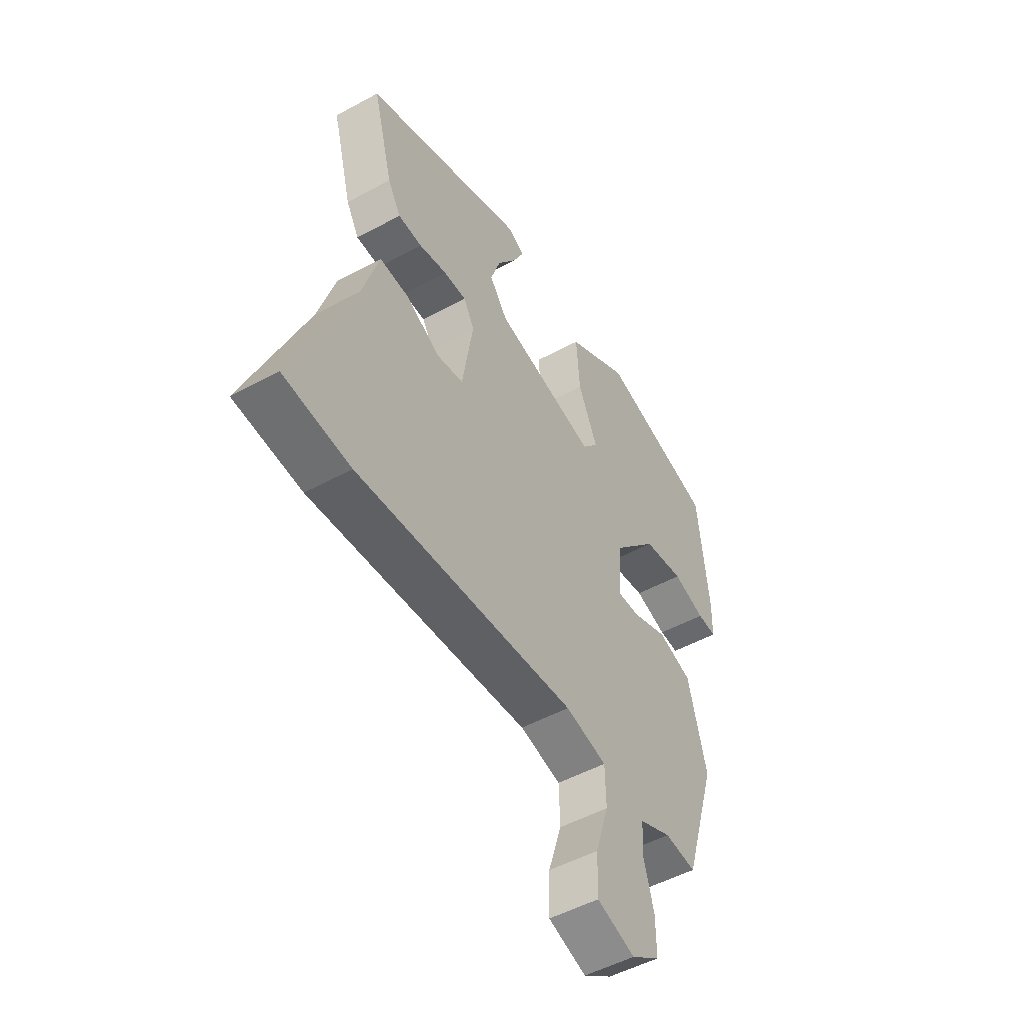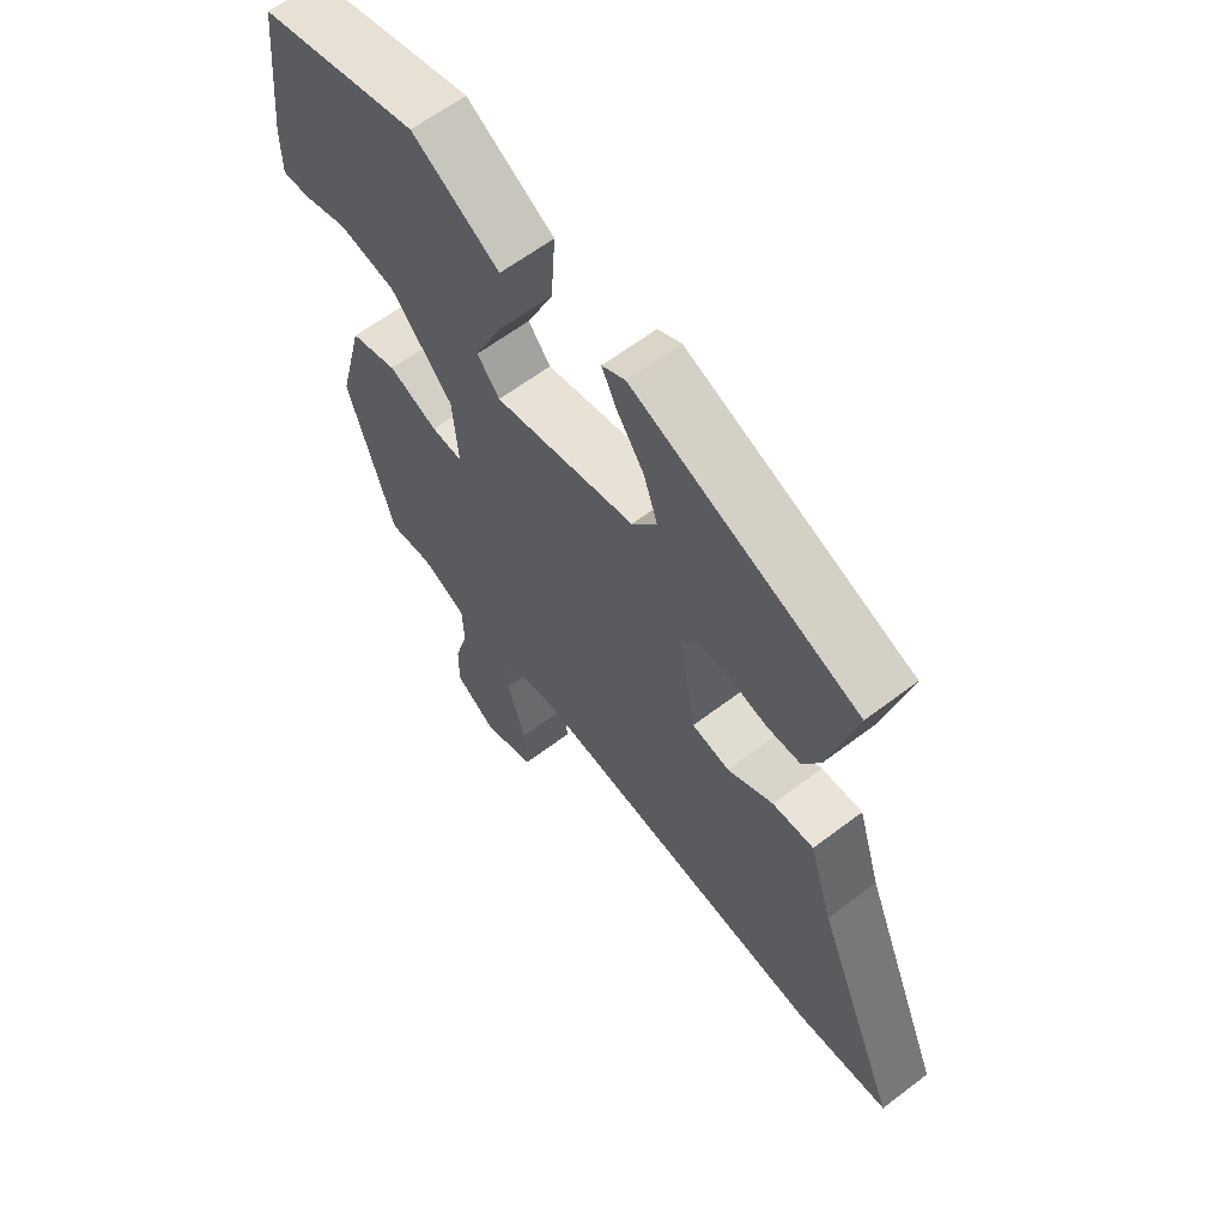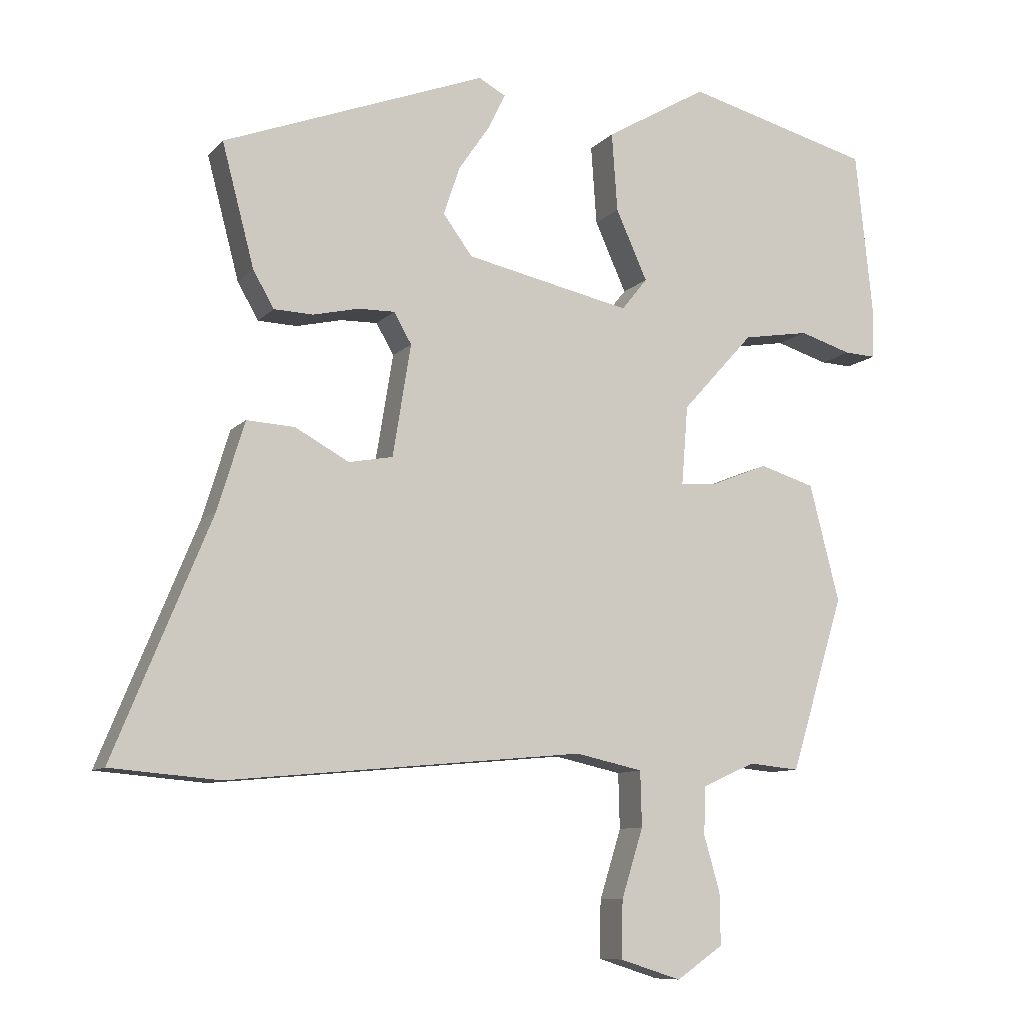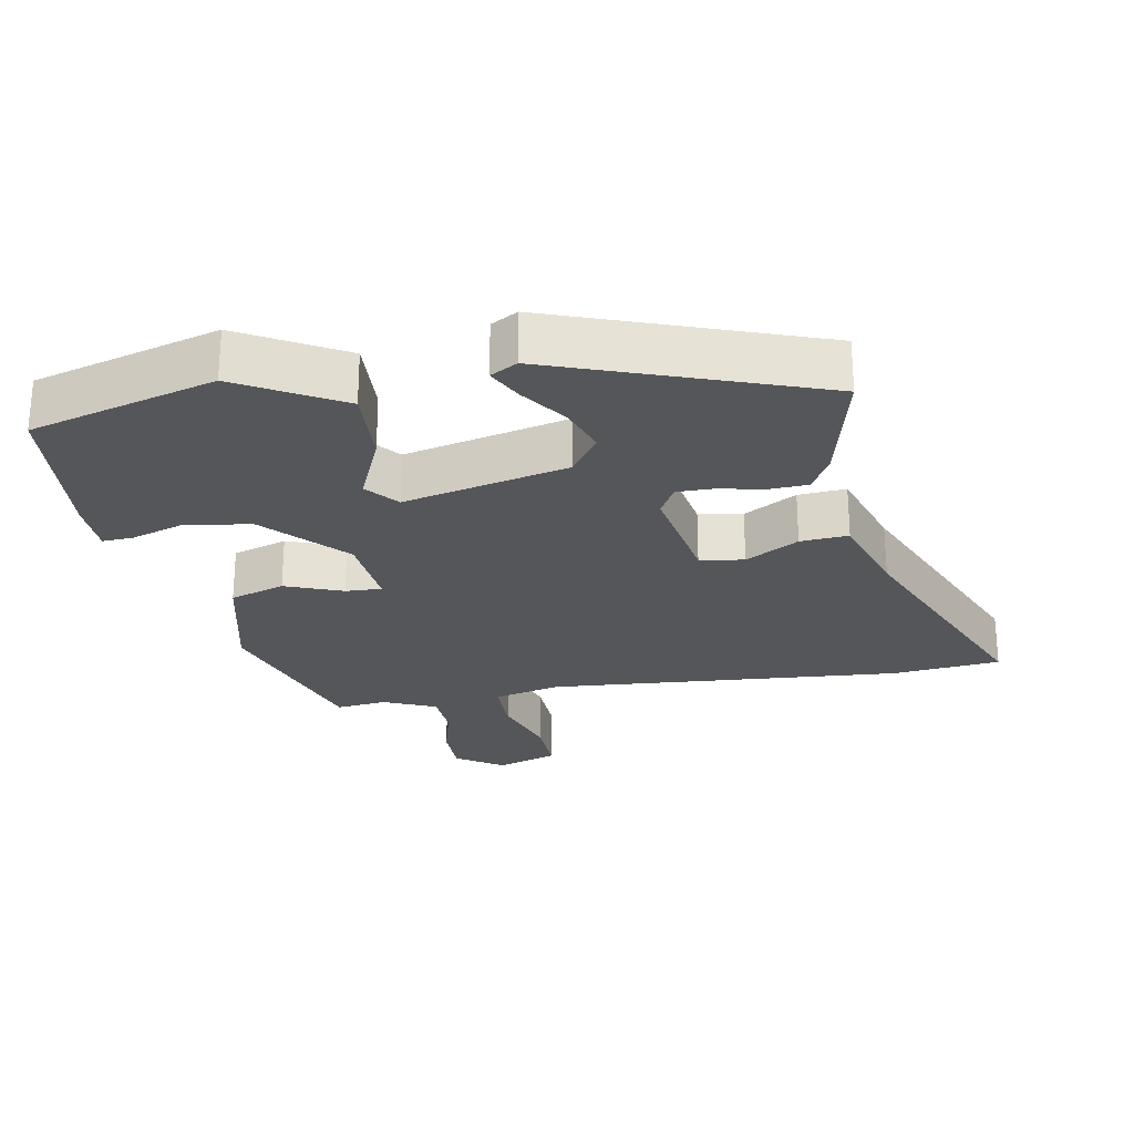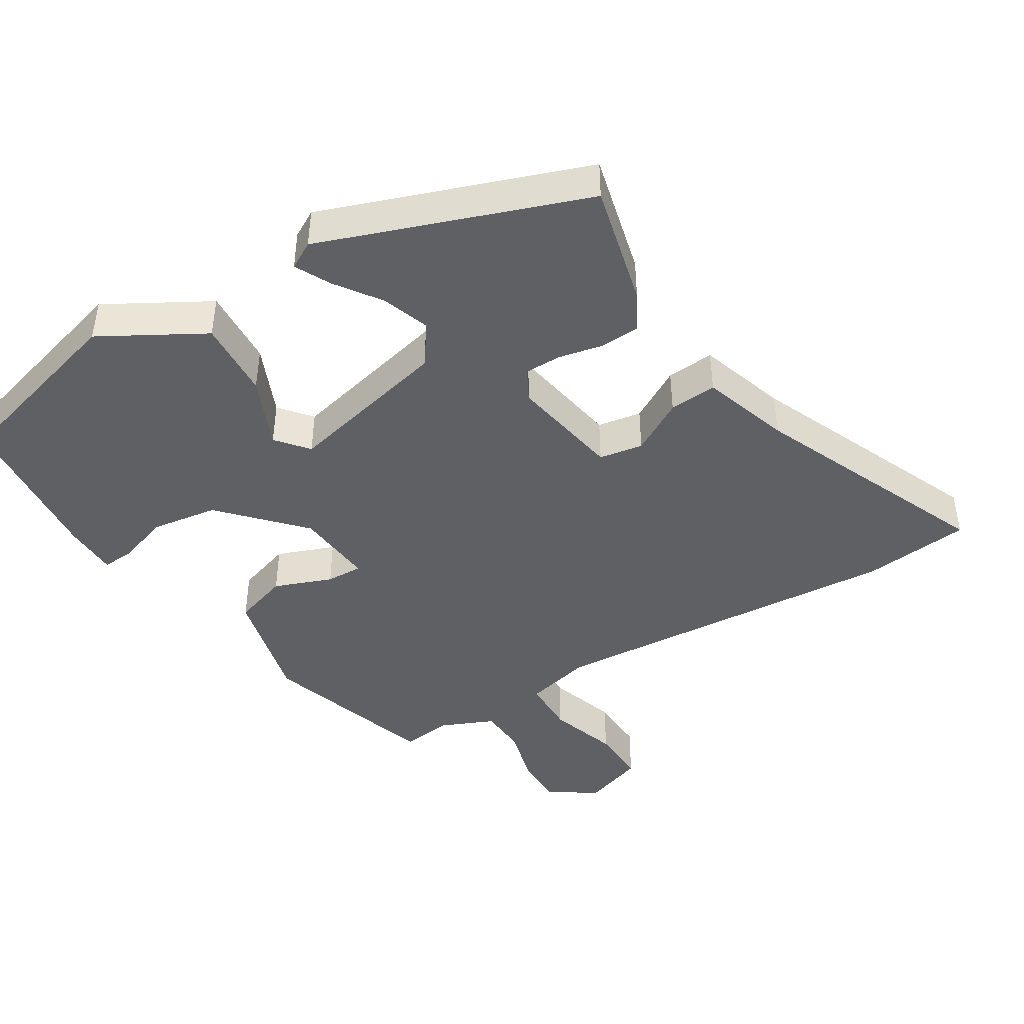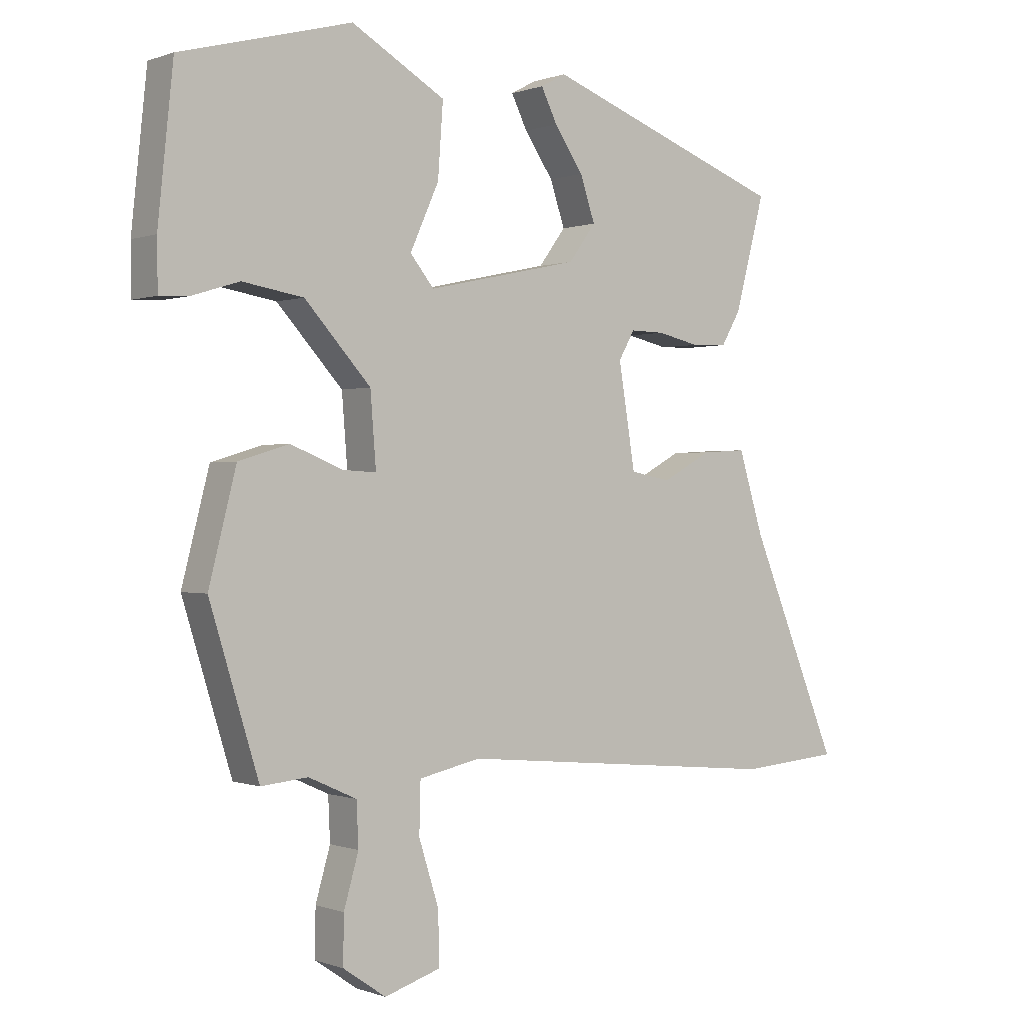
<metadata>
{"format":"obj","ext":"obj","renderer":"f3d","projection":"perspective","resolution":1024,"background":"white","views":[{"elev":-50.6,"azim":120.8,"up":"+Z"},{"elev":61.9,"azim":52.3,"up":"+Z"},{"elev":-9.5,"azim":156.4,"up":"+Z"},{"elev":-25.7,"azim":11.3,"up":"+Y"},{"elev":-44.2,"azim":32.5,"up":"+Y"},{"elev":0.1,"azim":-36.8,"up":"+Z"}]}
</metadata>
<code>
v 0.501 0.07 0.361
v 0.455 0.07 0.186
v 0.425 0.07 0.134
v 0.369 0.07 0.132
v 0.304 0.07 0.147
v 0.251 0.07 0.148
v 0.226 0.07 0.104
v 0.252 0.07 -0.056
v 0.315 0.07 -0.068
v 0.392 0.07 -0.026
v 0.461 0.07 -0.022
v 0.5 0.07 -0.149
v 0.639 0.07 -0.488
v 0.484 0.07 -0.501
v -0.026 0.07 -0.453
v -0.122 0.07 -0.474
v -0.124 0.07 -0.553
v -0.093 0.07 -0.652
v -0.091 0.07 -0.734
v -0.179 0.07 -0.762
v -0.246 0.07 -0.716
v -0.245 0.07 -0.642
v -0.222 0.07 -0.562
v -0.225 0.07 -0.494
v -0.3 0.07 -0.46
v -0.373 0.07 -0.467
v -0.45 0.07 -0.217
v -0.407 0.07 -0.049
v -0.328 0.07 -0.025
v -0.246 0.07 -0.058
v -0.194 0.07 -0.061
v -0.203 0.07 0.052
v -0.306 0.07 0.166
v -0.401 0.07 0.182
v -0.476 0.07 0.159
v -0.521 0.07 0.157
v -0.522 0.07 0.234
v -0.498 0.07 0.464
v -0.231 0.07 0.534
v -0.085 0.07 0.448
v -0.093 0.07 0.335
v -0.138 0.07 0.235
v -0.101 0.07 0.189
v 0.136 0.07 0.24
v 0.178 0.07 0.297
v 0.155 0.07 0.366
v 0.11 0.07 0.432
v 0.085 0.07 0.483
v 0.124 0.07 0.504
v 0.501 0 0.361
v 0.455 0 0.186
v 0.425 0 0.134
v 0.369 0 0.132
v 0.304 0 0.147
v 0.251 0 0.148
v 0.226 0 0.104
v 0.252 0 -0.056
v 0.315 0 -0.068
v 0.392 0 -0.026
v 0.461 0 -0.022
v 0.5 0 -0.149
v 0.639 0 -0.488
v 0.484 0 -0.501
v -0.026 0 -0.453
v -0.122 0 -0.474
v -0.124 0 -0.553
v -0.093 0 -0.652
v -0.091 0 -0.734
v -0.179 0 -0.762
v -0.246 0 -0.716
v -0.245 0 -0.642
v -0.222 0 -0.562
v -0.225 0 -0.494
v -0.3 0 -0.46
v -0.373 0 -0.467
v -0.45 0 -0.217
v -0.407 0 -0.049
v -0.328 0 -0.025
v -0.246 0 -0.058
v -0.194 0 -0.061
v -0.203 0 0.052
v -0.306 0 0.166
v -0.401 0 0.182
v -0.476 0 0.159
v -0.521 0 0.157
v -0.522 0 0.234
v -0.498 0 0.464
v -0.231 0 0.534
v -0.085 0 0.448
v -0.093 0 0.335
v -0.138 0 0.235
v -0.101 0 0.189
v 0.136 0 0.24
v 0.178 0 0.297
v 0.155 0 0.366
v 0.11 0 0.432
v 0.085 0 0.483
v 0.124 0 0.504
f 2 3 4
f 1 2 4
f 49 1 4
f 48 49 4
f 47 48 4
f 46 47 4
f 45 46 4 5
f 44 45 5 6
f 43 44 6 7
f 40 41 42
f 39 40 42
f 38 39 42
f 37 38 42
f 37 42 43
f 34 35 36 37
f 37 43 7
f 34 37 7
f 33 34 7
f 28 29 30
f 27 28 30
f 26 27 30
f 25 26 30
f 24 25 30 31
f 23 24 31
f 21 22 23
f 20 21 23
f 19 20 23
f 18 19 23
f 17 18 23
f 16 17 23 31
f 15 16 31 32
f 14 15 32
f 13 14 32
f 12 13 32
f 9 10 11 12
f 8 9 12
f 32 33 7 8
f 8 12 32
f 53 52 51
f 53 51 50
f 53 50 98
f 53 98 97
f 53 97 96
f 53 96 95
f 54 53 95 94
f 55 54 94 93
f 56 55 93 92
f 91 90 89
f 91 89 88
f 91 88 87
f 91 87 86
f 92 91 86
f 86 85 84 83
f 56 92 86
f 56 86 83
f 56 83 82
f 79 78 77
f 79 77 76
f 79 76 75
f 79 75 74
f 80 79 74 73
f 80 73 72
f 72 71 70
f 72 70 69
f 72 69 68
f 72 68 67
f 72 67 66
f 80 72 66 65
f 81 80 65 64
f 81 64 63
f 81 63 62
f 81 62 61
f 61 60 59 58
f 61 58 57
f 57 56 82 81
f 81 61 57
f 1 50 51 2
f 2 51 52 3
f 3 52 53 4
f 4 53 54 5
f 5 54 55 6
f 6 55 56 7
f 7 56 57 8
f 8 57 58 9
f 9 58 59 10
f 10 59 60 11
f 11 60 61 12
f 12 61 62 13
f 13 62 63 14
f 14 63 64 15
f 15 64 65 16
f 16 65 66 17
f 17 66 67 18
f 18 67 68 19
f 19 68 69 20
f 20 69 70 21
f 21 70 71 22
f 22 71 72 23
f 23 72 73 24
f 24 73 74 25
f 25 74 75 26
f 26 75 76 27
f 27 76 77 28
f 28 77 78 29
f 29 78 79 30
f 30 79 80 31
f 31 80 81 32
f 32 81 82 33
f 33 82 83 34
f 34 83 84 35
f 35 84 85 36
f 36 85 86 37
f 37 86 87 38
f 38 87 88 39
f 39 88 89 40
f 40 89 90 41
f 41 90 91 42
f 42 91 92 43
f 43 92 93 44
f 44 93 94 45
f 45 94 95 46
f 46 95 96 47
f 47 96 97 48
f 48 97 98 49
f 49 98 50 1

</code>
